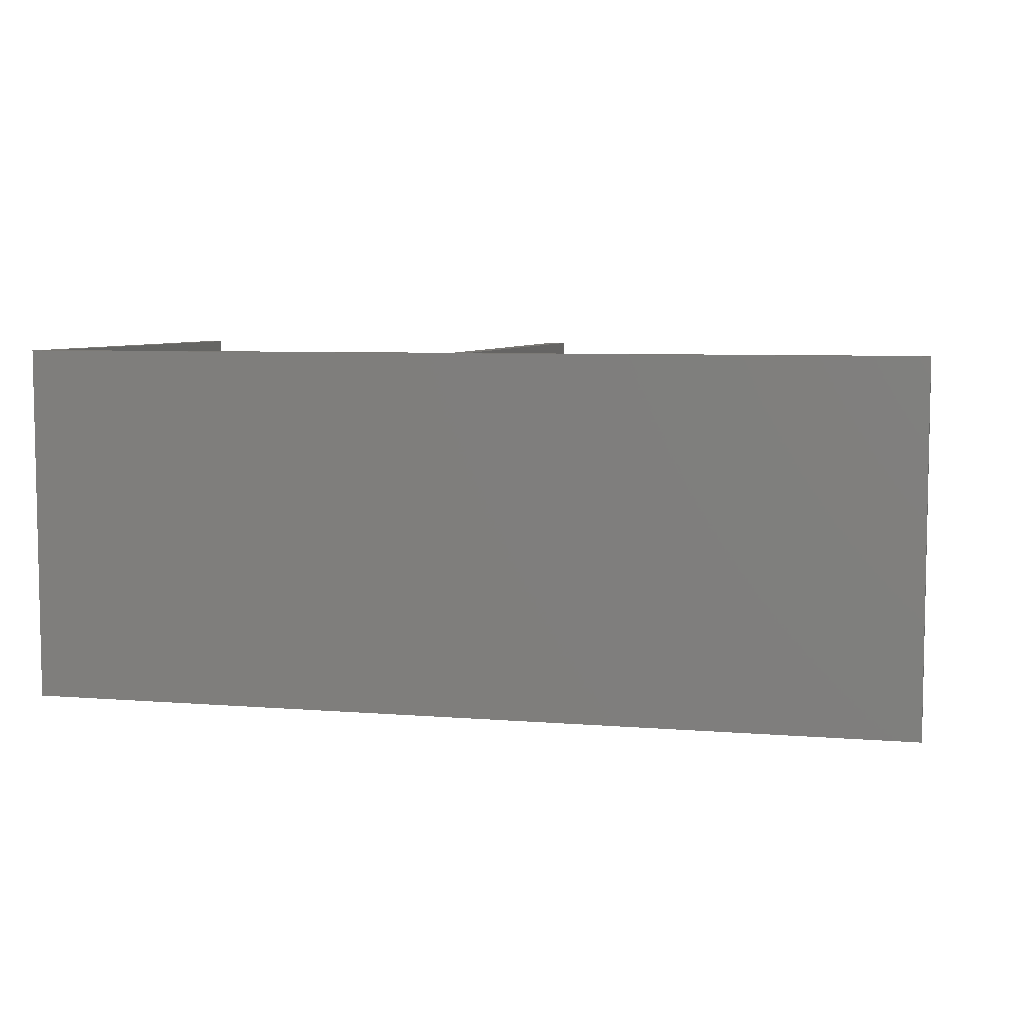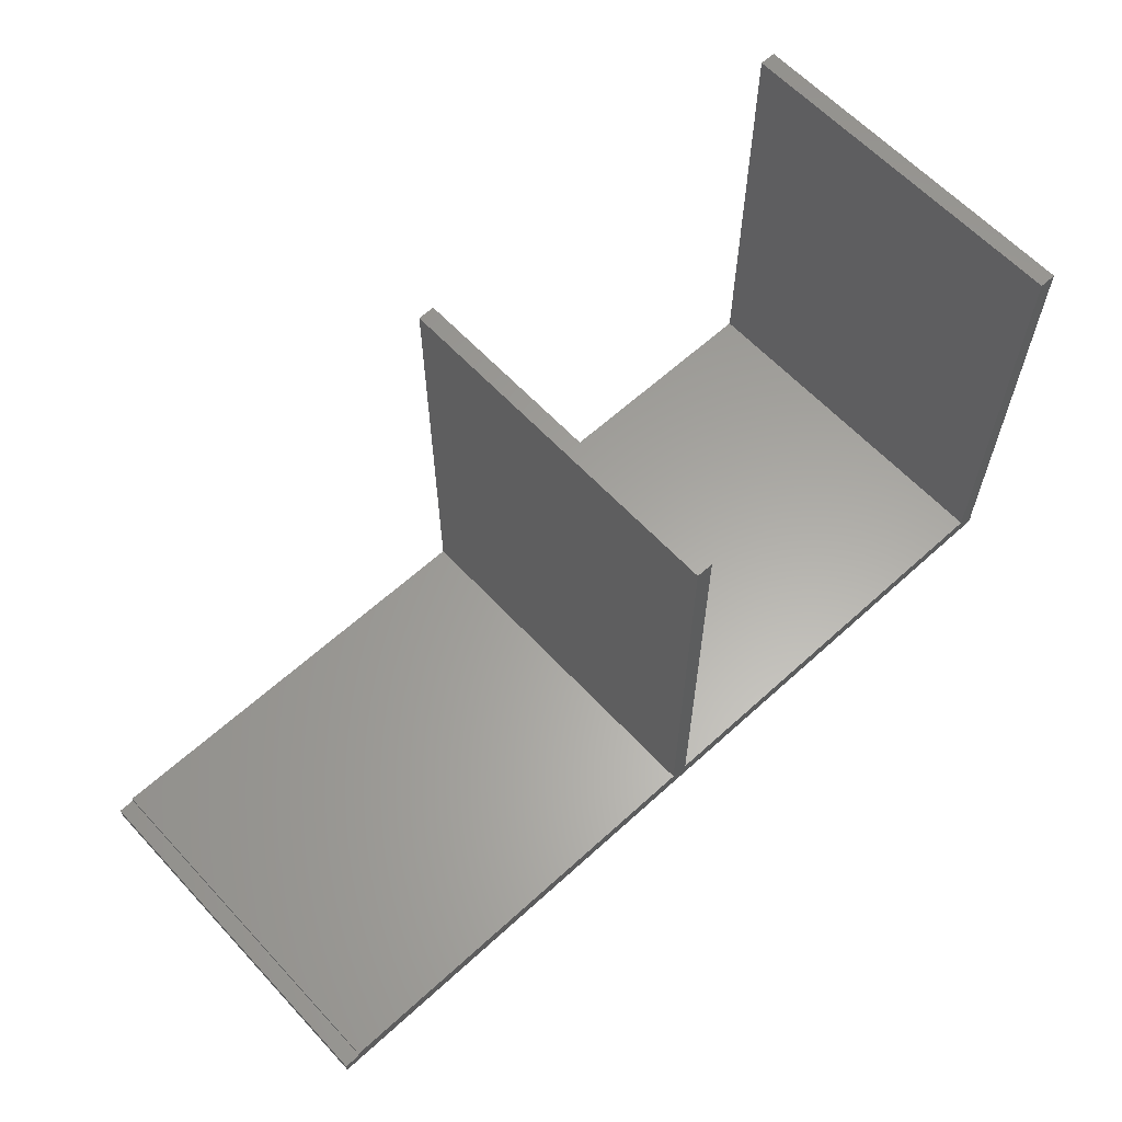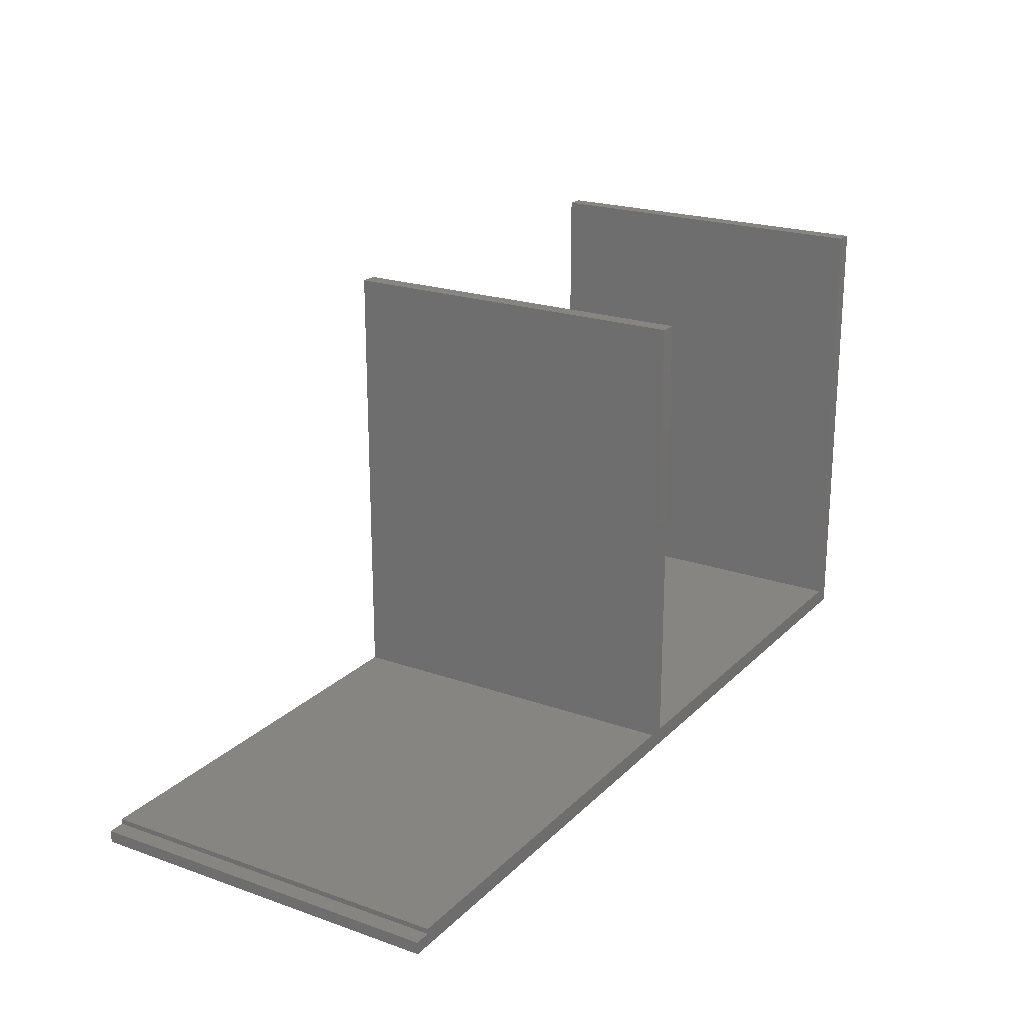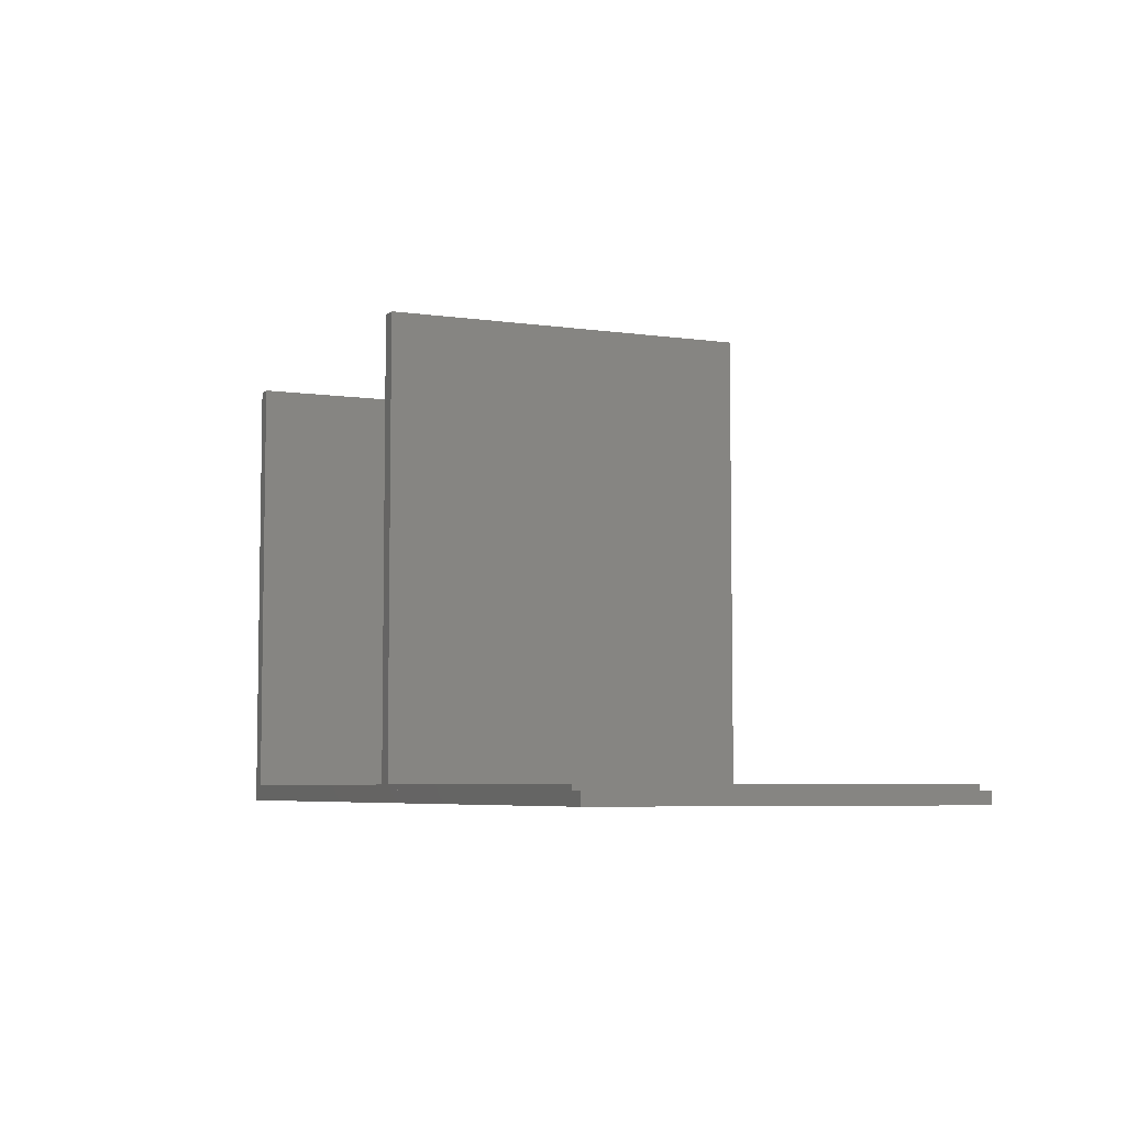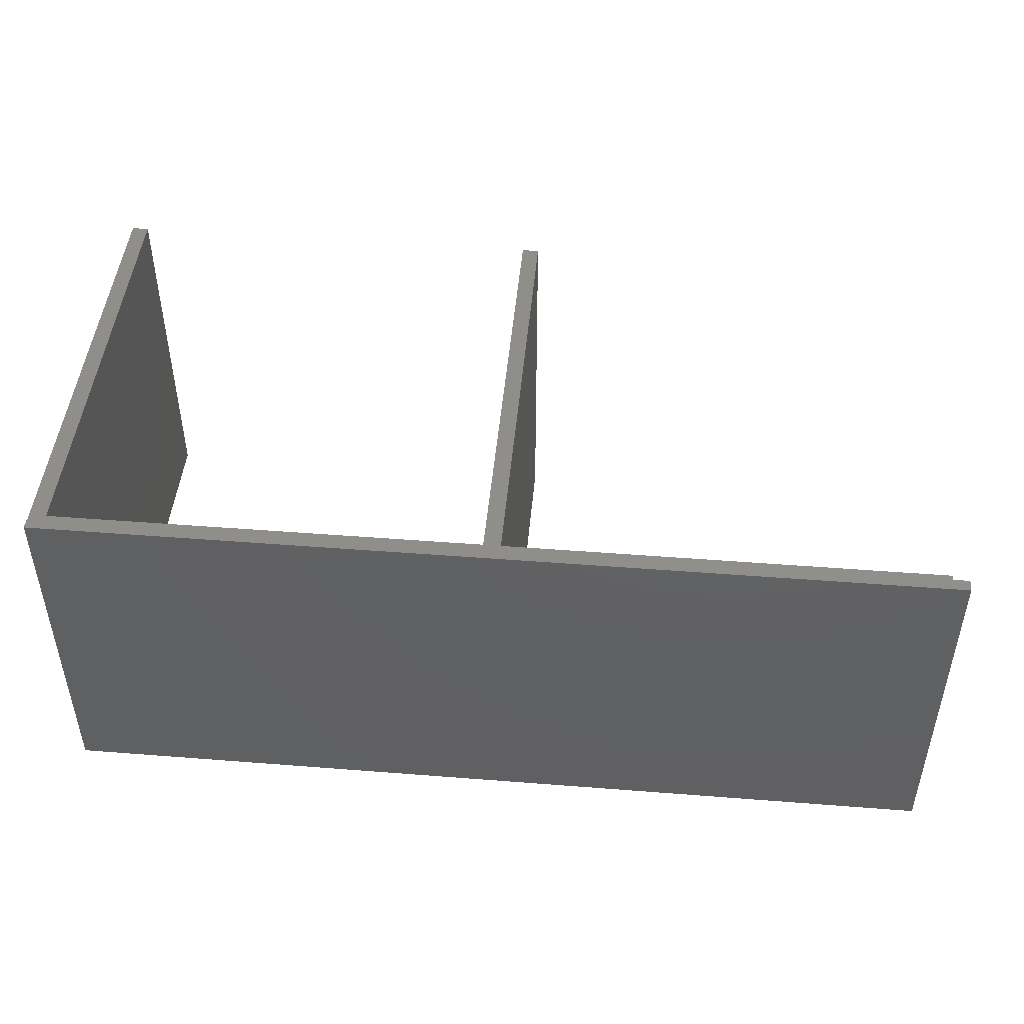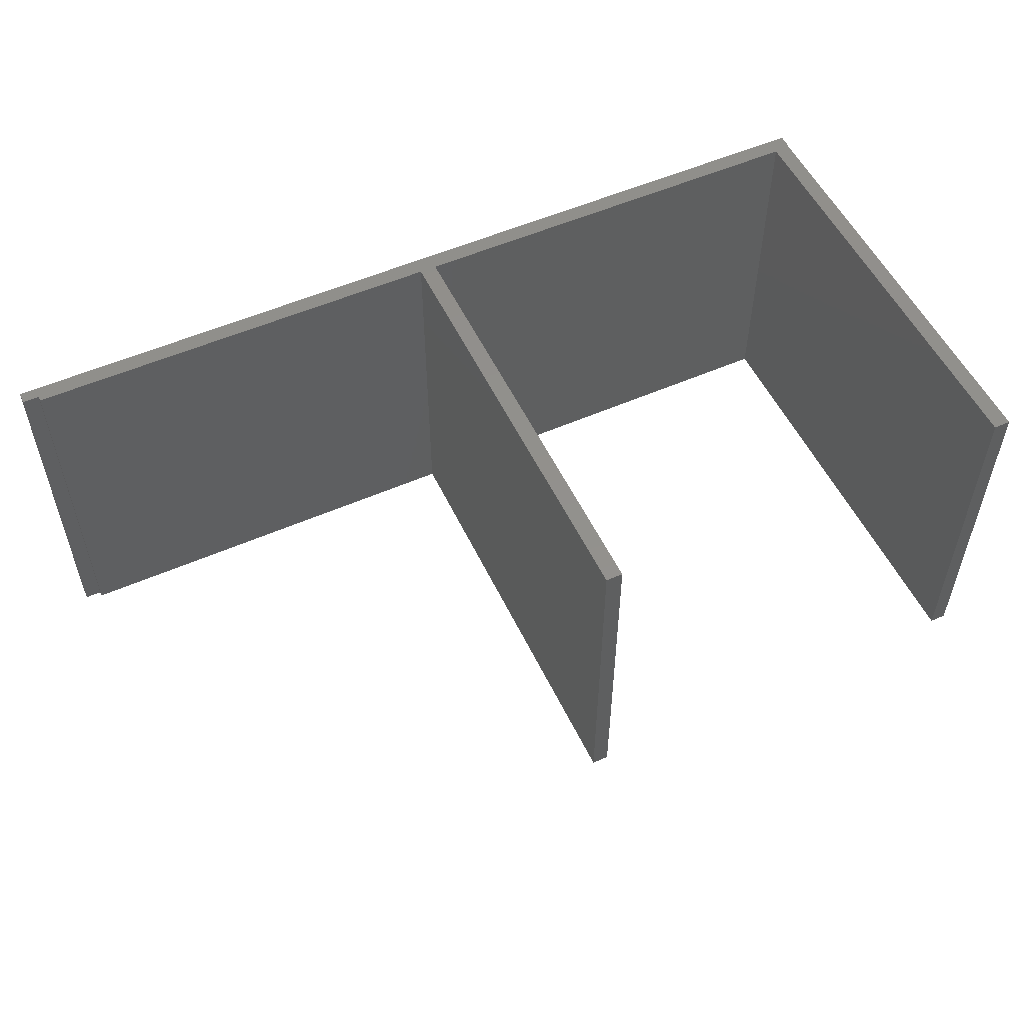
<metadata>
{"format":"stl","ext":"stl","renderer":"f3d","projection":"perspective","resolution":1024,"background":"white","views":[{"elev":6.4,"azim":-166.4,"up":"+Y"},{"elev":61.9,"azim":-42.8,"up":"+Z"},{"elev":21.6,"azim":-58.3,"up":"+Z"},{"elev":-6.0,"azim":-113.3,"up":"+Z"},{"elev":46.7,"azim":-174.9,"up":"+Y"},{"elev":53.8,"azim":-25.1,"up":"+Y"}]}
</metadata>
<code>
# stl→obj: 56 verts, 108 faces
v 19.98 -8 0.15
v 19.98 -8 20.15
v 19.23 -8 0.15
v 19.23 -8 20.15
v 19.23 8 0.15
v 19.23 8 20.15
v 19.98 8 0.15
v 19.98 8 20.15
v 19.23 -8 -0.375
v -20 -8 -0.375
v -20 8 -0.375
v 19.23 8 -0.375
v 19.98 8 -0.375
v 20 8 -0.375
v 20 -8 -0.375
v 19.98 -8 -0.375
v -19.27 8 0.375
v -19.27 -8 0.375
v -0.375 -8 0.375
v -0.375 8 0.375
v 19.23 8 0.375
v 0.375 8 0.375
v 0.375 -8 0.375
v 19.23 -8 0.375
v 8 -8 0.15
v -20 -8 0.15
v -19.27 -8 0.15
v -0.375 -8 0.15
v 19.23 -8 0.3605
v 0.375 -8 0.15
v 20 -8 0.15
v -8 8 0.15
v 19.23 8 -0.3605
v -20 8 0.15
v -19.27 8 0.3614
v -19.27 8 0.15
v -0.375 8 0.15
v 0.375 8 0.15
v 19.98 8 -0.3745
v 20 8 0.15
v 19.38 8 0.15
v 19.38 -8 0.15
v -0.375 -4 0.375
v 0.375 4 0.375
v 19.23 7.82 0.375
v -19.27 4 0.375
v 20 3.2 0.15
v -20 -3.2 0.15
v -0.375 -8 20.15
v -0.375 7.82 0.375
v -0.375 8 20.15
v 0.375 8 20.15
v 0.375 -7.82 0.375
v 0.375 -8 20.15
v -0.3666 -8 0.375
v 0.3666 8 0.375
f 1 2 3
f 3 2 4
f 3 4 5
f 5 4 6
f 5 6 7
f 7 6 8
f 7 8 1
f 1 8 2
f 8 6 4
f 8 4 2
f 1 3 5
f 1 5 7
f 9 10 11
f 9 11 12
f 13 14 15
f 13 15 16
f 12 13 16
f 12 16 9
f 17 18 19
f 17 19 20
f 21 22 23
f 21 23 24
f 3 25 10
f 3 10 9
f 26 10 25
f 18 27 28
f 18 28 19
f 29 25 3
f 25 29 24
f 25 24 23
f 25 23 30
f 16 15 31
f 16 31 1
f 9 16 1
f 9 1 3
f 32 33 12
f 32 12 11
f 32 11 34
f 5 33 32
f 35 32 36
f 17 20 37
f 17 37 32
f 17 32 35
f 5 38 22
f 5 22 21
f 39 14 13
f 7 40 14
f 7 14 39
f 39 13 12
f 39 12 33
f 7 39 33
f 7 33 5
f 38 37 28
f 38 28 30
f 34 26 27
f 34 27 36
f 7 1 31
f 7 31 40
f 7 41 42
f 7 42 1
f 41 5 3
f 41 3 42
f 43 19 28
f 43 28 37
f 43 37 20
f 44 22 38
f 44 38 30
f 44 30 23
f 45 24 3
f 45 3 5
f 45 5 21
f 46 17 36
f 46 36 27
f 46 27 18
f 40 47 15
f 40 15 14
f 47 31 15
f 26 48 11
f 26 11 10
f 48 34 11
f 19 49 50
f 50 49 51
f 50 51 20
f 19 50 37
f 19 37 28
f 50 20 37
f 22 52 53
f 53 52 54
f 53 54 23
f 22 53 30
f 22 30 38
f 53 23 30
f 23 54 55
f 55 54 49
f 55 49 19
f 23 55 28
f 23 28 30
f 55 19 28
f 20 51 56
f 56 51 52
f 56 52 22
f 20 56 38
f 20 38 37
f 56 22 38
f 30 28 37
f 30 37 38
f 52 51 49
f 52 49 54

</code>
